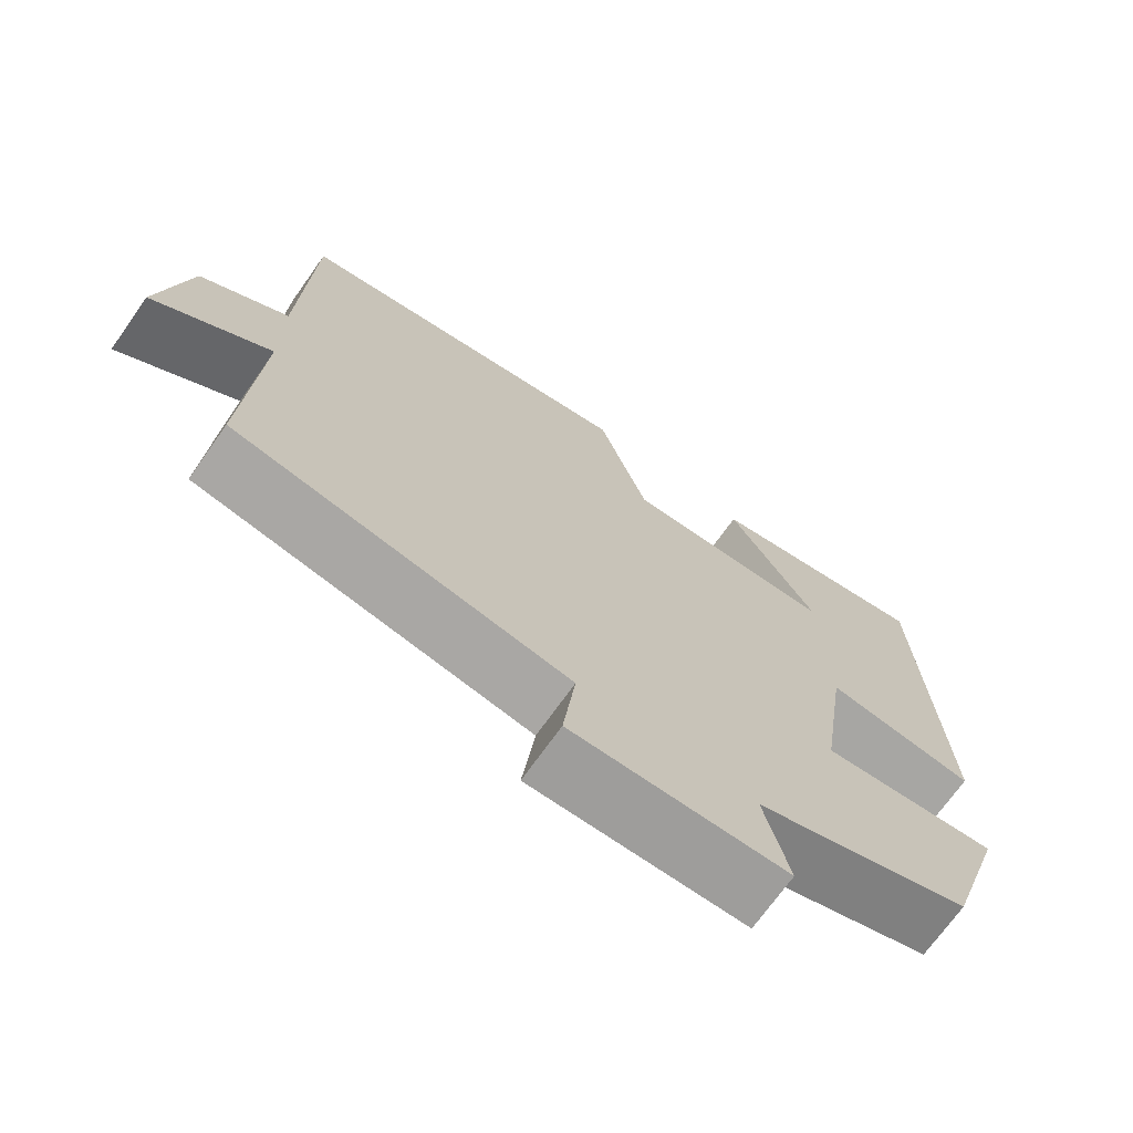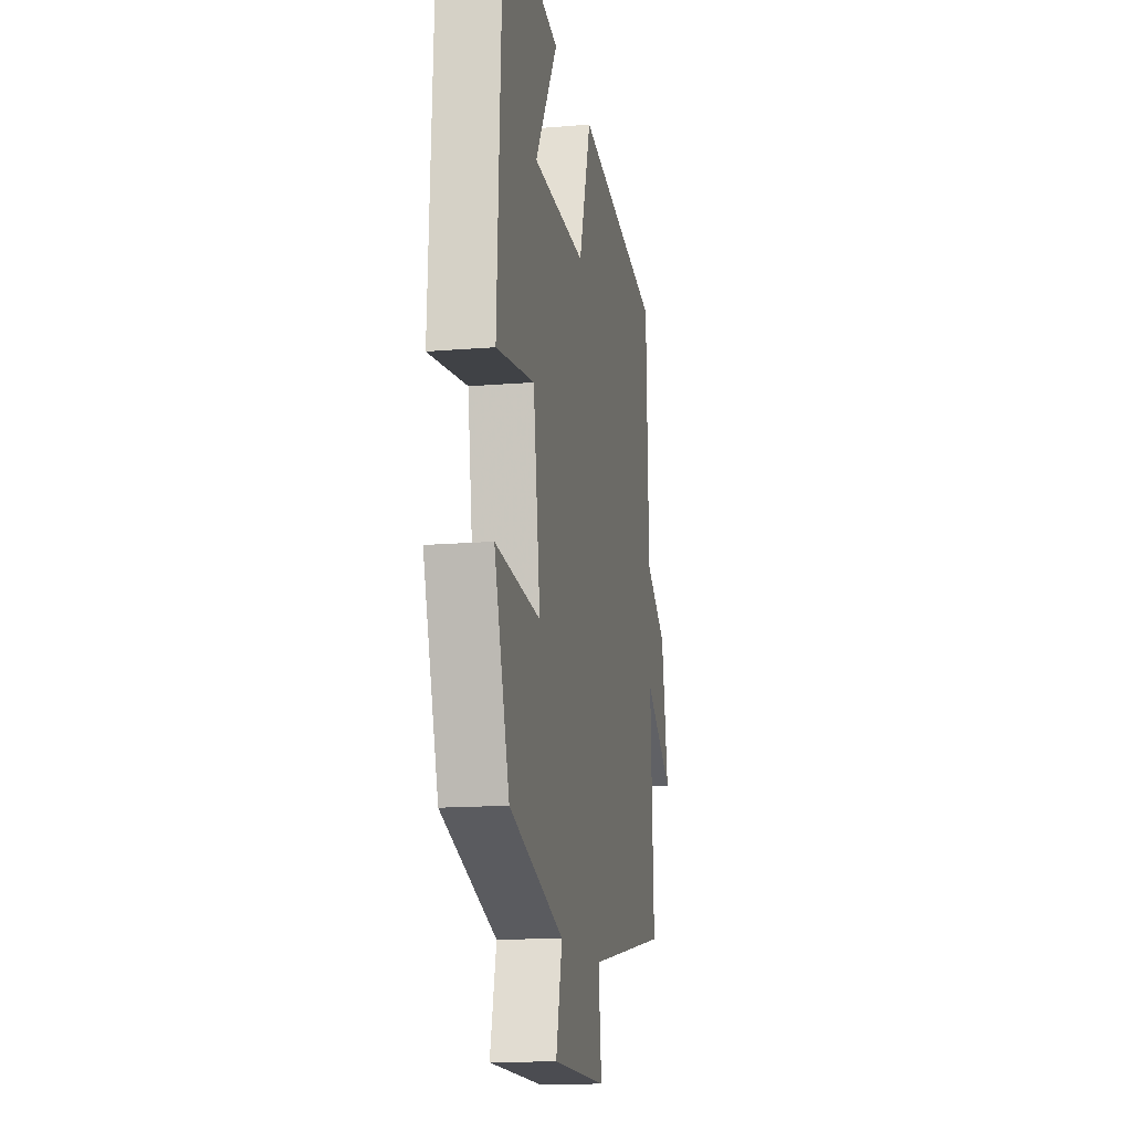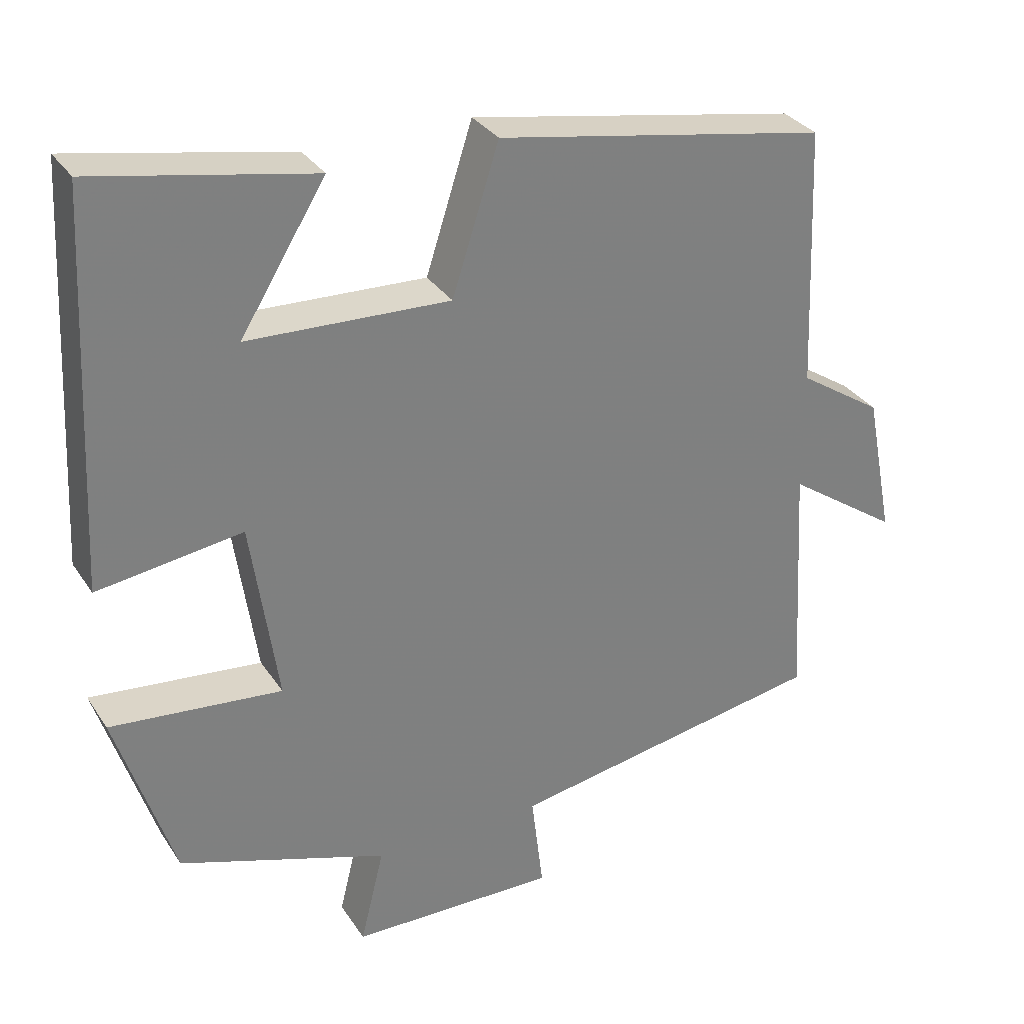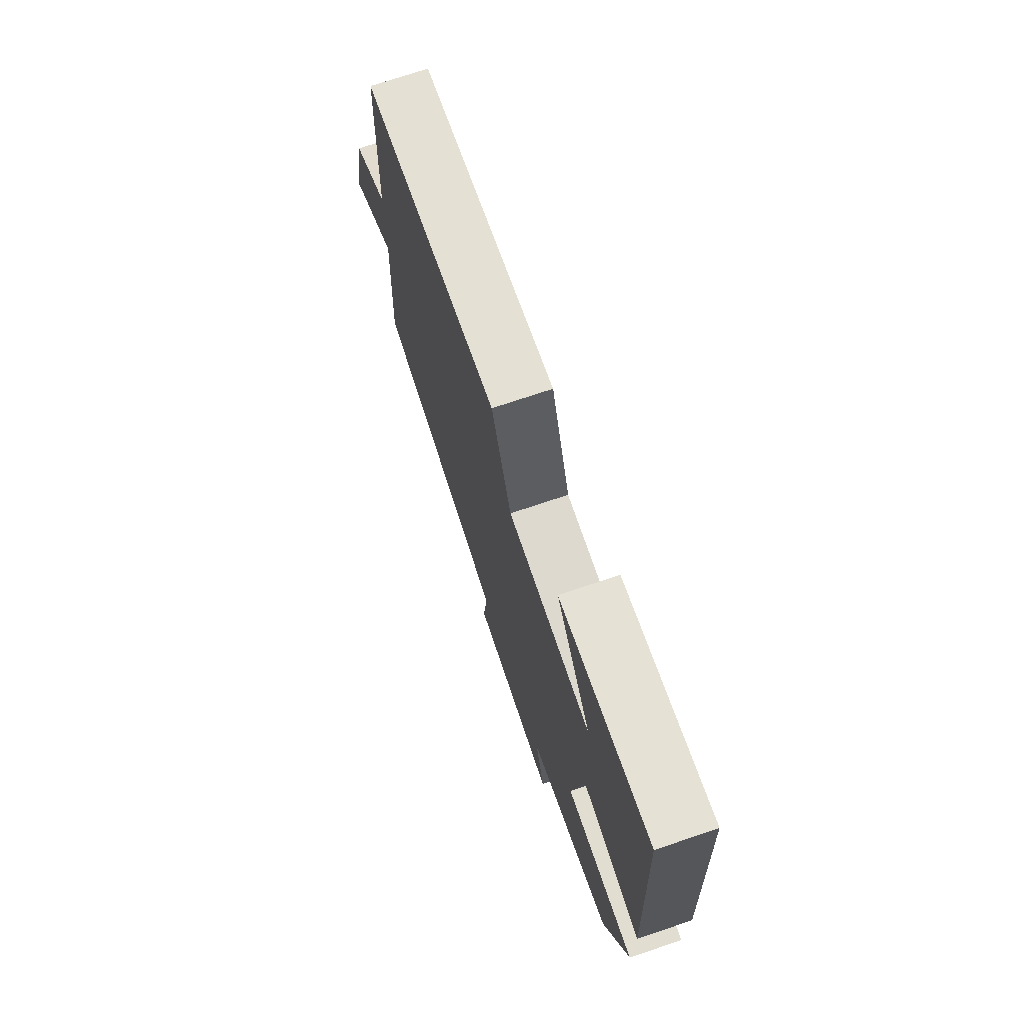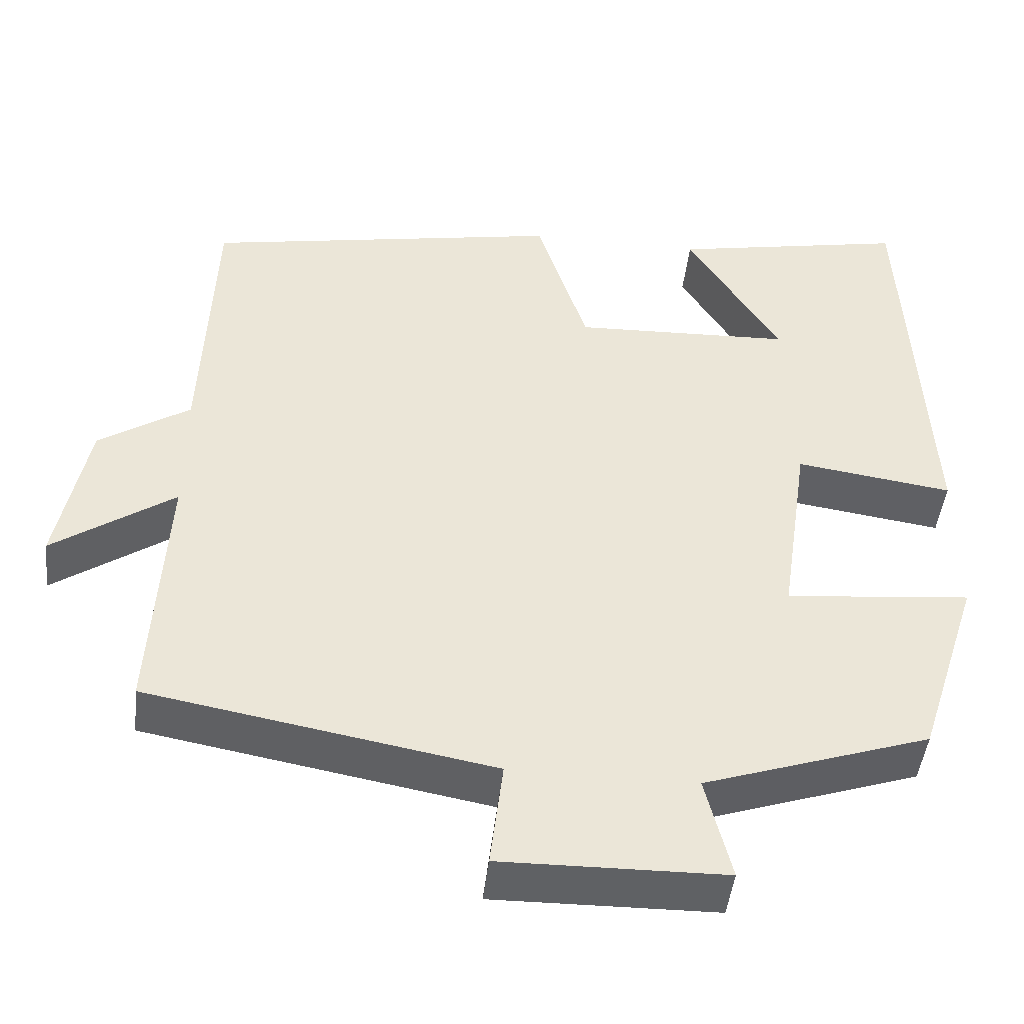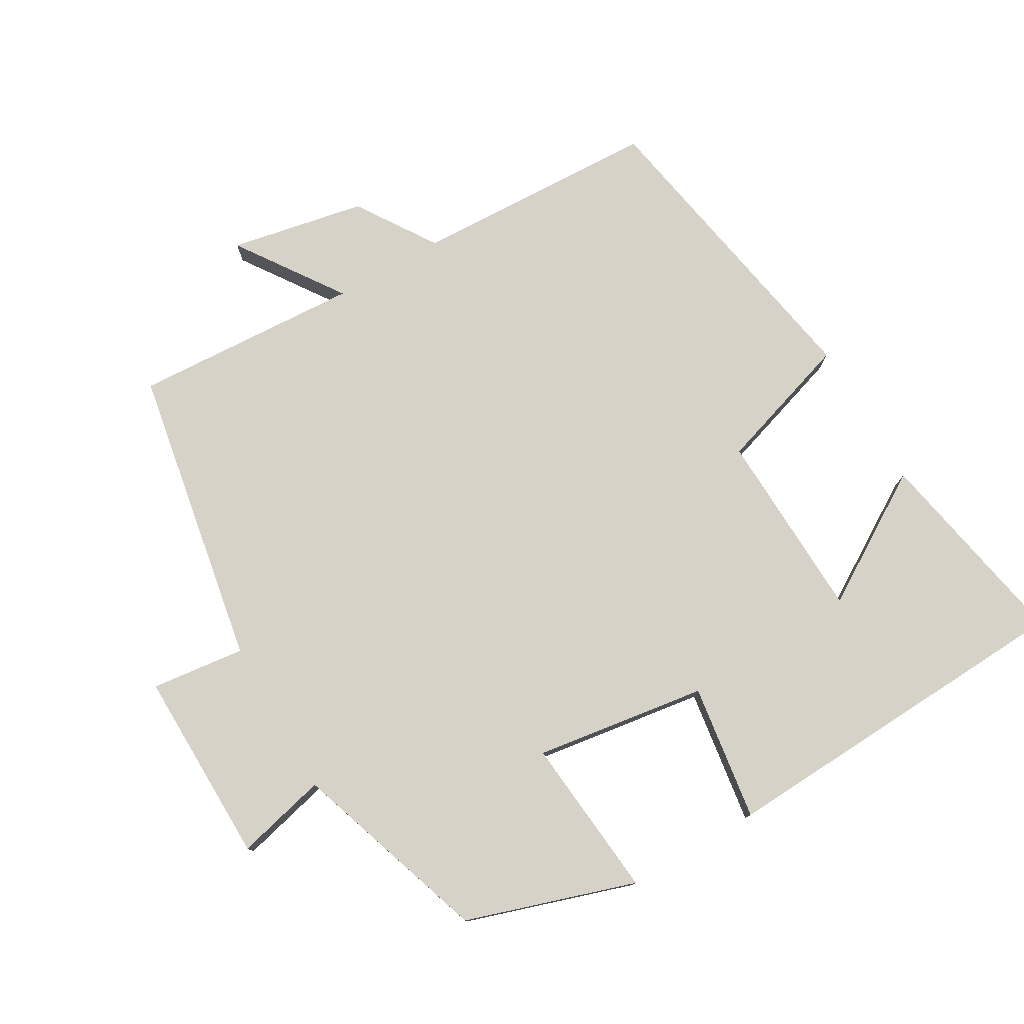
<metadata>
{"format":"obj","ext":"obj","renderer":"f3d","projection":"perspective","resolution":1024,"background":"white","views":[{"elev":-70.8,"azim":144.7,"up":"+Z"},{"elev":-14.6,"azim":-79.7,"up":"+Z"},{"elev":31.4,"azim":-27.7,"up":"+Z"},{"elev":73.3,"azim":-108.6,"up":"+Z"},{"elev":-45.8,"azim":173.6,"up":"+Z"},{"elev":77.7,"azim":-120.1,"up":"+Y"}]}
</metadata>
<code>
v 0.518 0.07 -0.423
v 0.089 0.07 -0.5
v 0.105 0.07 -0.634
v -0.173 0.07 -0.63
v -0.141 0.07 -0.5
v -0.422 0.07 -0.406
v -0.5 0.07 -0.164
v -0.269 0.07 -0.186
v -0.305 0.07 0.06
v -0.5 0.07 0.032
v -0.474 0.07 0.556
v -0.18 0.07 0.5
v -0.295 0.07 0.314
v -0.023 0.07 0.304
v 0.04 0.07 0.5
v 0.486 0.07 0.42
v 0.5 0.07 0.068
v 0.613 0.07 -0.006
v 0.651 0.07 -0.2
v 0.5 0.07 -0.096
v 0.518 0 -0.423
v 0.089 0 -0.5
v 0.105 0 -0.634
v -0.173 0 -0.63
v -0.141 0 -0.5
v -0.422 0 -0.406
v -0.5 0 -0.164
v -0.269 0 -0.186
v -0.305 0 0.06
v -0.5 0 0.032
v -0.474 0 0.556
v -0.18 0 0.5
v -0.295 0 0.314
v -0.023 0 0.304
v 0.04 0 0.5
v 0.486 0 0.42
v 0.5 0 0.068
v 0.613 0 -0.006
v 0.651 0 -0.2
v 0.5 0 -0.096
f 17 18 19 20
f 15 16 17 20
f 14 15 20 1
f 13 14 1 2
f 10 11 12 13
f 9 10 13
f 8 9 13 2
f 5 6 7 8
f 5 8 2 3
f 3 4 5
f 40 39 38 37
f 40 37 36 35
f 21 40 35 34
f 22 21 34 33
f 33 32 31 30
f 33 30 29
f 22 33 29 28
f 28 27 26 25
f 23 22 28 25
f 25 24 23
f 1 21 22 2
f 2 22 23 3
f 3 23 24 4
f 4 24 25 5
f 5 25 26 6
f 6 26 27 7
f 7 27 28 8
f 8 28 29 9
f 9 29 30 10
f 10 30 31 11
f 11 31 32 12
f 12 32 33 13
f 13 33 34 14
f 14 34 35 15
f 15 35 36 16
f 16 36 37 17
f 17 37 38 18
f 18 38 39 19
f 19 39 40 20
f 20 40 21 1

</code>
